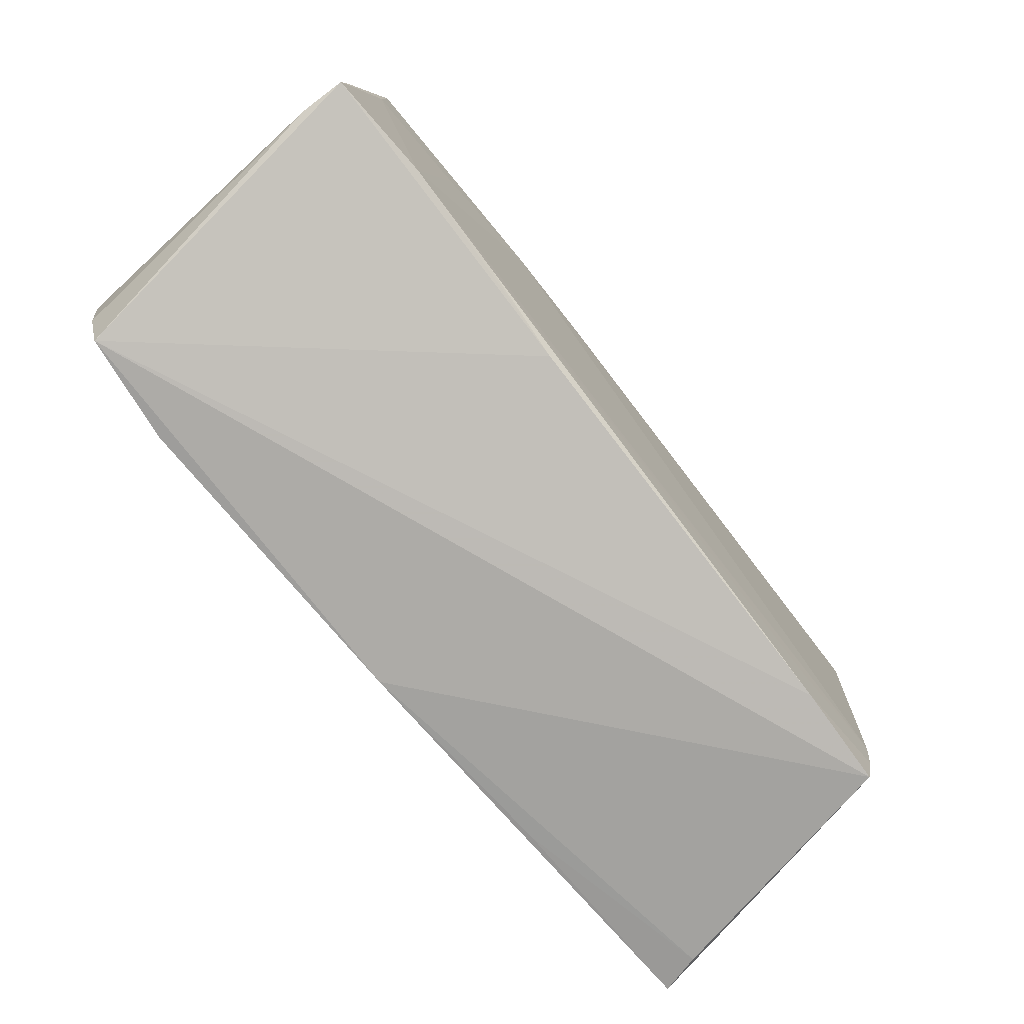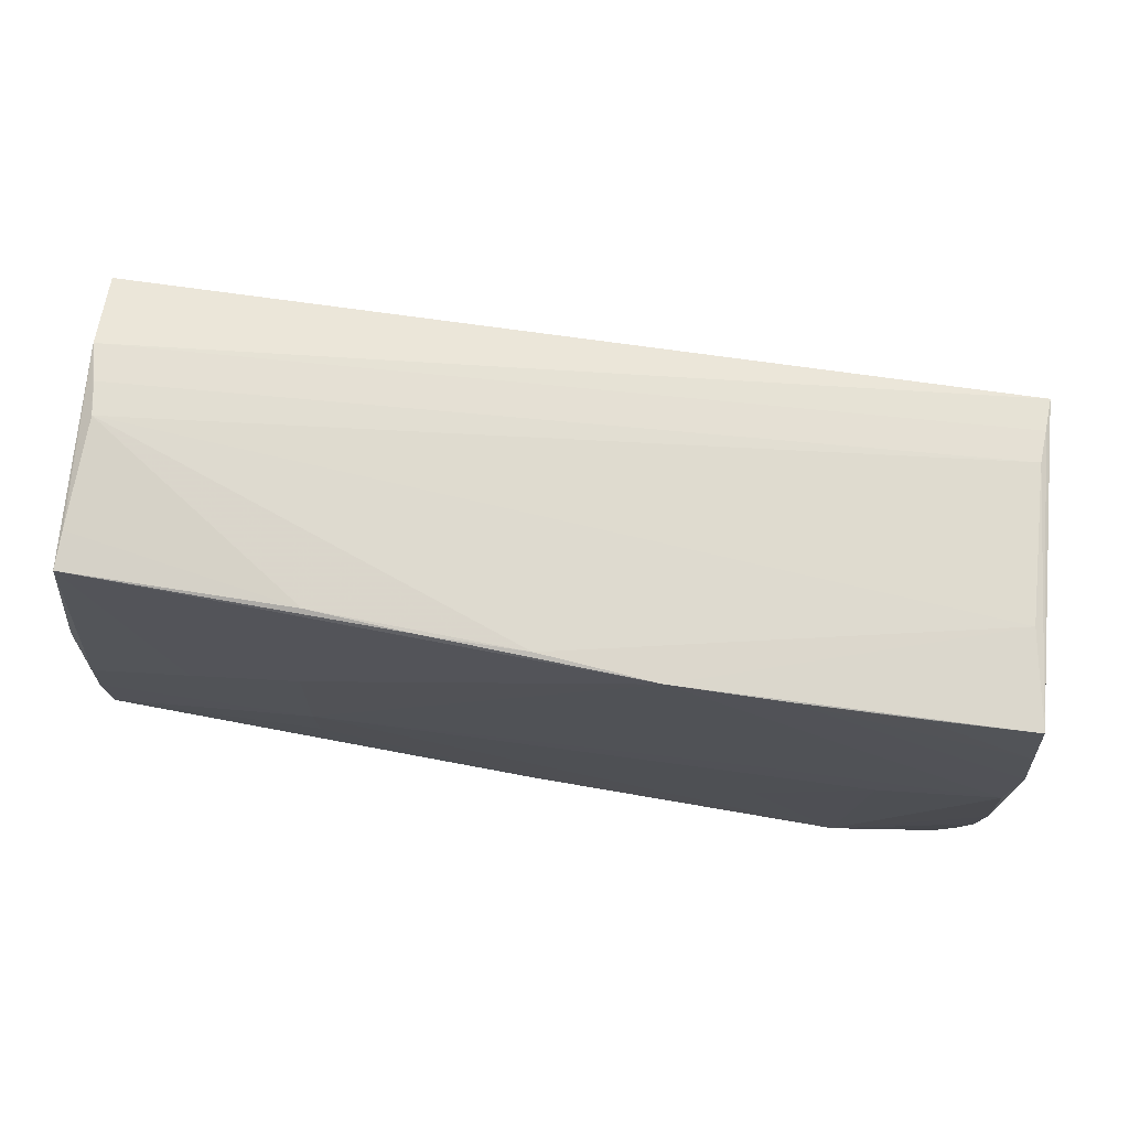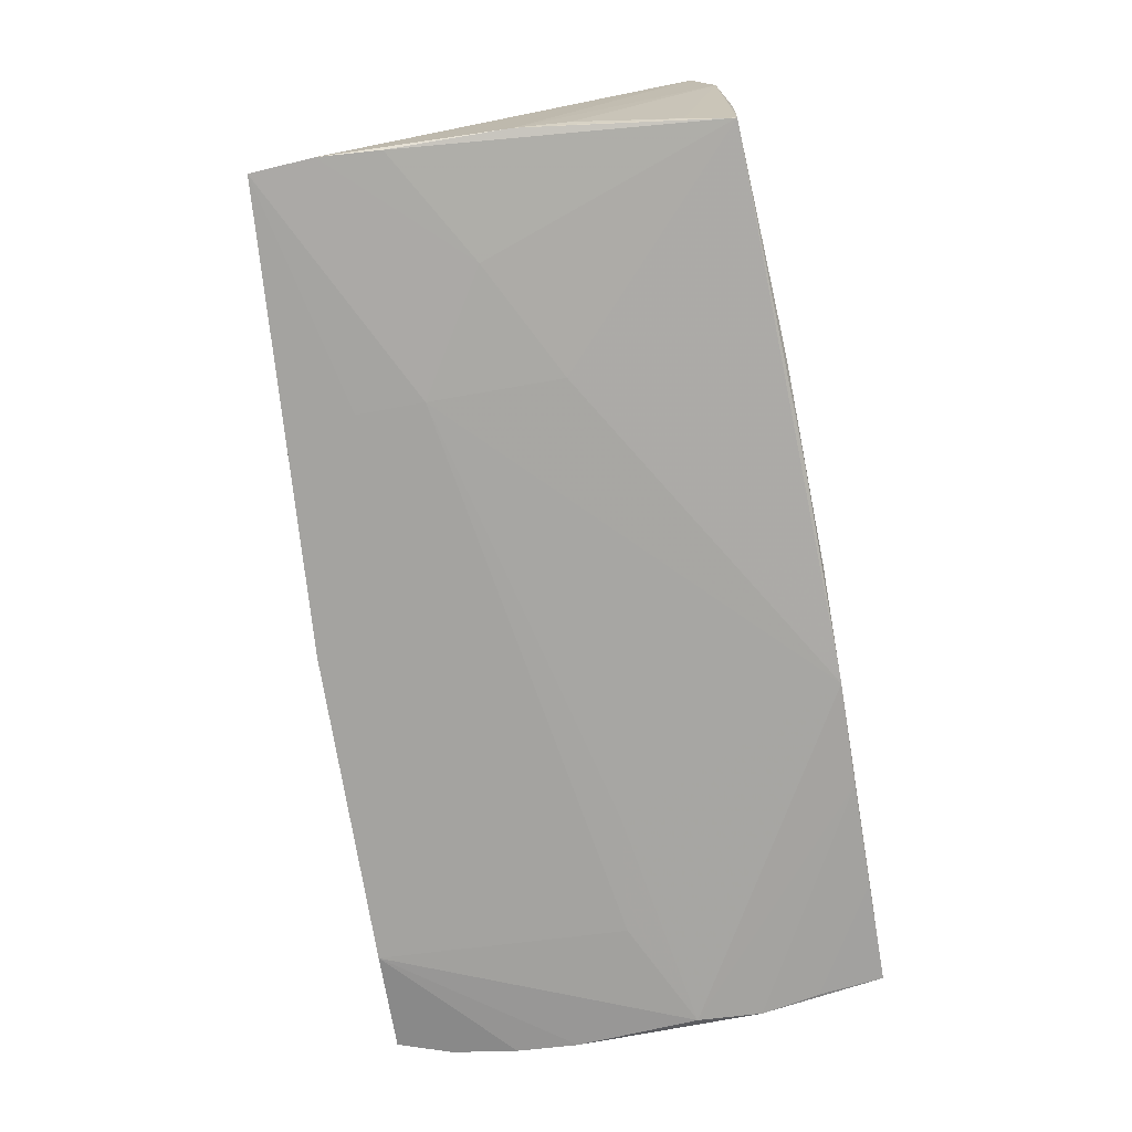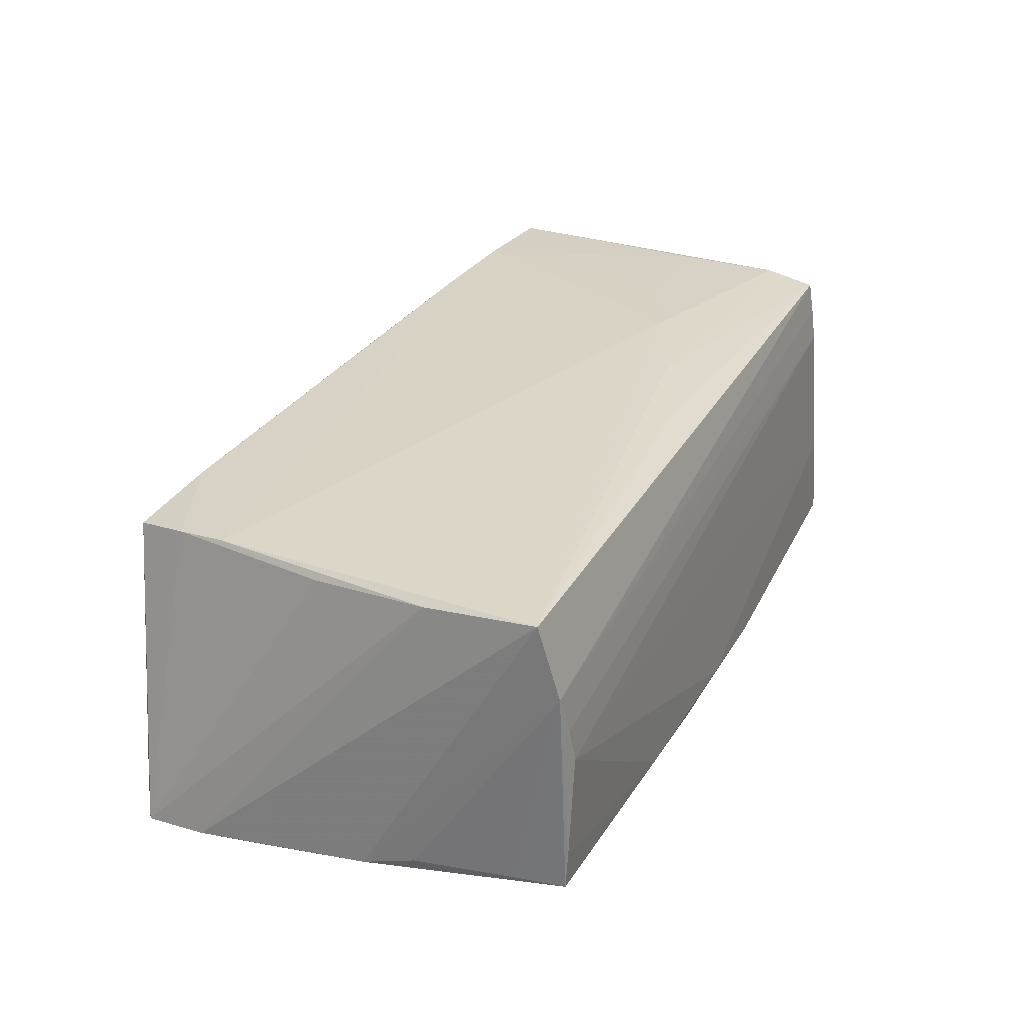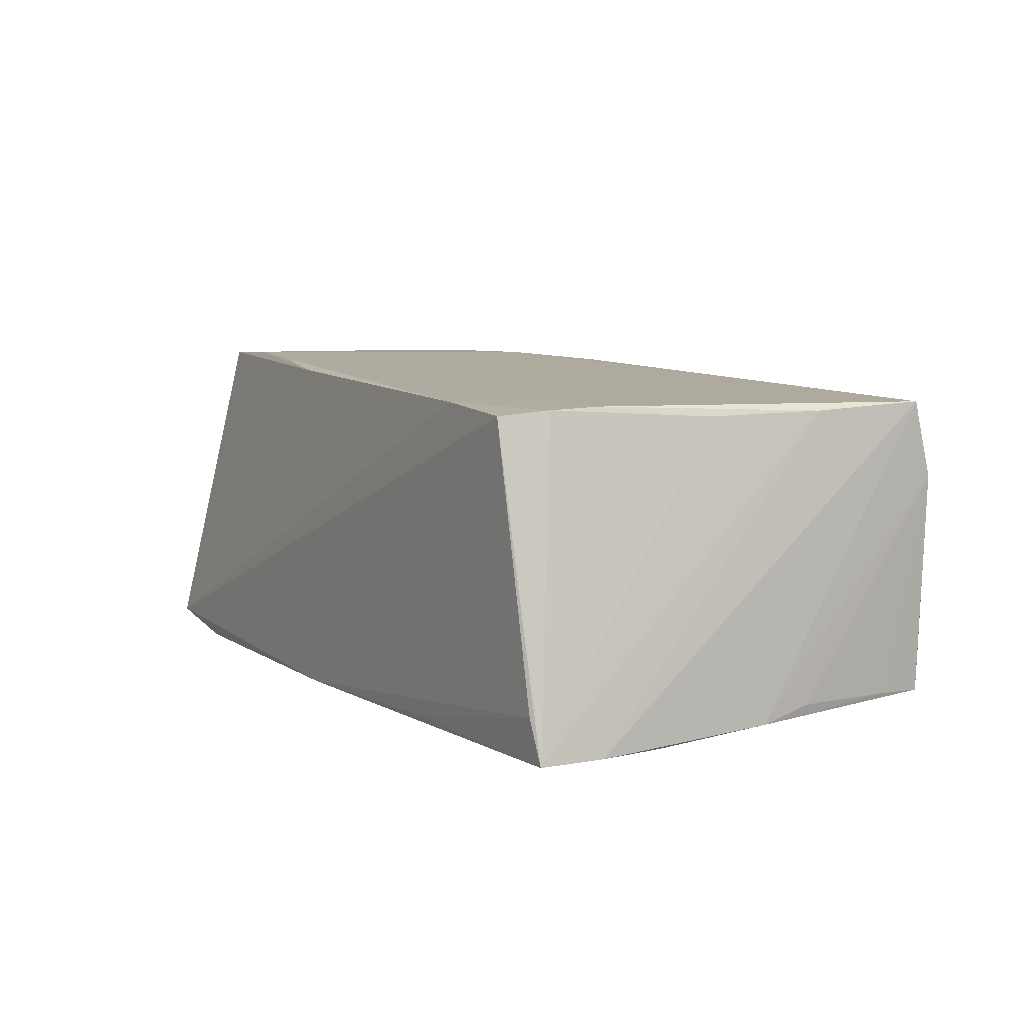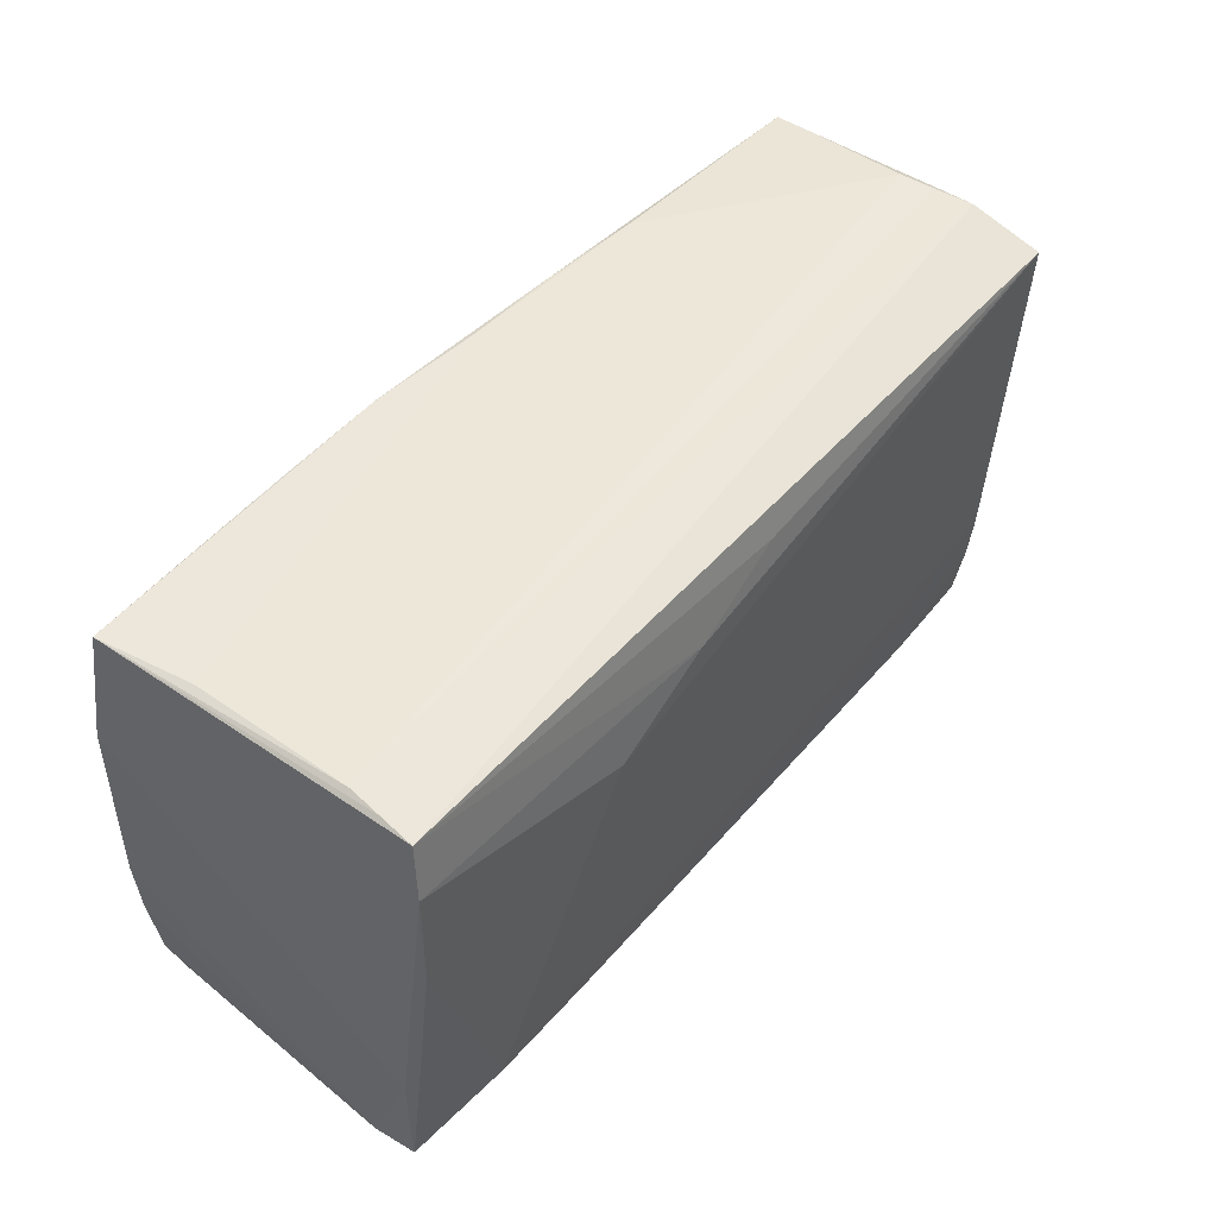
<metadata>
{"format":"obj","ext":"obj","renderer":"f3d","projection":"perspective","resolution":1024,"background":"white","views":[{"elev":-75.8,"azim":-50.0,"up":"+Y"},{"elev":73.9,"azim":-170.1,"up":"+Y"},{"elev":-73.4,"azim":99.9,"up":"+Z"},{"elev":27.1,"azim":112.3,"up":"+Z"},{"elev":6.2,"azim":62.7,"up":"+Z"},{"elev":49.4,"azim":-50.0,"up":"+Y"}]}
</metadata>
<code>
v 0.05431 0.03014 -0.0004557
v -0.05634 -0.02471 -0.01985
v -0.04225 0.03153 -0.0195
v 0.05868 -0.01859 -0.02161
v 0.02897 -0.01155 -0.0223
v 0.01302 0.03117 -0.01948
v 0.003034 0.02393 0.02021
v 0.05201 -0.02195 0.01772
v -0.0242 0.01354 0.0223
v -0.0575 -0.008473 -0.02092
v -0.02707 0.002234 -0.02175
v 0.0001207 0.03159 -0.01938
v -0.02816 0.03154 -0.0201
v 0.05497 -0.002144 0.01665
v 0.05454 0.02956 -0.01412
v 0.05652 0.02901 0.008569
v 0.05732 0.01065 -0.01839
v 0.05819 -0.02641 -0.02185
v 0.03763 -0.02076 0.01849
v -0.0102 0.01915 0.02144
v 0.05814 -0.01086 -0.02137
v 0.03744 -0.02758 0.01812
v -0.05726 0.01557 -0.02064
v -0.05271 0.02899 0.02068
v -0.05592 0.03162 -0.0188
v -0.05407 0.009247 0.02215
v 0.0555 0.02326 -0.01856
v -0.03948 0.007756 0.0223
v -0.05425 -0.03162 -0.01945
v 0.02886 -0.01997 -0.02214
v 0.05081 -0.02811 0.01714
v -0.05251 0.0297 0.01647
v -0.04063 -0.03118 -0.02162
v 0.05456 0.02928 -0.01882
v -0.03005 -0.02275 0.02157
v 0.05653 0.01226 0.01705
v 0.02882 0.005151 -0.02152
v 0.05517 0.0297 0.003793
v -0.01686 -0.02444 0.02027
v -0.05839 -0.02056 0.02197
v -0.05627 0.02317 -0.01986
v 0.05262 -0.01598 0.01802
v -0.05371 0.02205 0.02187
v -0.01456 0.03162 -0.02048
v 0.0437 -0.002442 -0.02158
v -0.05361 0.03145 -0.00704
v 0.05792 0.003982 -0.02011
v 0.057 0.02642 0.01786
v -0.0523 0.03031 0.01237
v -0.05717 -0.01633 -0.0206
v 0.05672 -0.02703 -0.01644
v 0.02934 -0.02855 -0.02118
v -0.04449 -0.02136 0.0223
v -0.04219 0.0005146 -0.02178
v -0.02852 -0.01478 -0.02183
v -0.0581 -0.008216 0.02141
v 0.0002072 -0.03053 -0.02185
v -0.05868 -0.02161 0.01633
v -0.05631 0.007281 -0.0215
v 0.02607 0.03088 -0.01872
f 44 11 59
f 44 34 37
f 47 48 4
f 4 48 36
f 36 18 4
f 44 25 46
f 25 49 46
f 49 1 46
f 25 43 24
f 54 59 11
f 13 25 44
f 44 59 13
f 45 37 34
f 16 24 48
f 48 47 16
f 47 17 16
f 52 57 18
f 33 57 29
f 59 54 33
f 29 57 31
f 56 43 25
f 44 46 12
f 12 46 1
f 1 60 12
f 2 29 58
f 58 50 2
f 2 33 29
f 50 33 2
f 58 56 23
f 23 56 25
f 23 13 59
f 5 54 11
f 57 33 5
f 4 18 5
f 5 45 4
f 37 45 5
f 5 11 44
f 44 37 5
f 4 45 21
f 21 45 34
f 21 47 4
f 34 47 21
f 27 47 34
f 27 17 47
f 34 16 27
f 27 16 17
f 6 34 44
f 6 60 34
f 44 12 6
f 6 12 60
f 15 16 34
f 1 16 15
f 34 60 15
f 15 60 1
f 38 1 49
f 49 16 38
f 38 16 1
f 32 16 49
f 24 16 32
f 32 49 25
f 25 24 32
f 59 33 10
f 10 33 50
f 10 23 59
f 10 50 58
f 58 23 10
f 8 31 18
f 51 52 18
f 18 31 51
f 57 52 51
f 51 31 57
f 41 23 25
f 13 23 41
f 18 57 30
f 30 5 18
f 57 5 30
f 55 33 54
f 54 5 55
f 55 5 33
f 18 36 14
f 14 8 18
f 42 36 48
f 42 14 36
f 8 14 42
f 40 56 58
f 58 29 40
f 43 56 40
f 39 40 29
f 53 40 39
f 9 42 48
f 53 42 9
f 25 13 3
f 3 41 25
f 13 41 3
f 43 40 26
f 26 40 53
f 26 9 43
f 29 31 22
f 22 39 29
f 31 8 22
f 8 42 22
f 42 19 22
f 20 9 48
f 43 9 20
f 20 24 43
f 53 9 28
f 28 26 53
f 9 26 28
f 53 39 35
f 39 22 35
f 35 22 19
f 35 42 53
f 35 19 42
f 48 24 7
f 7 20 48
f 24 20 7

</code>
